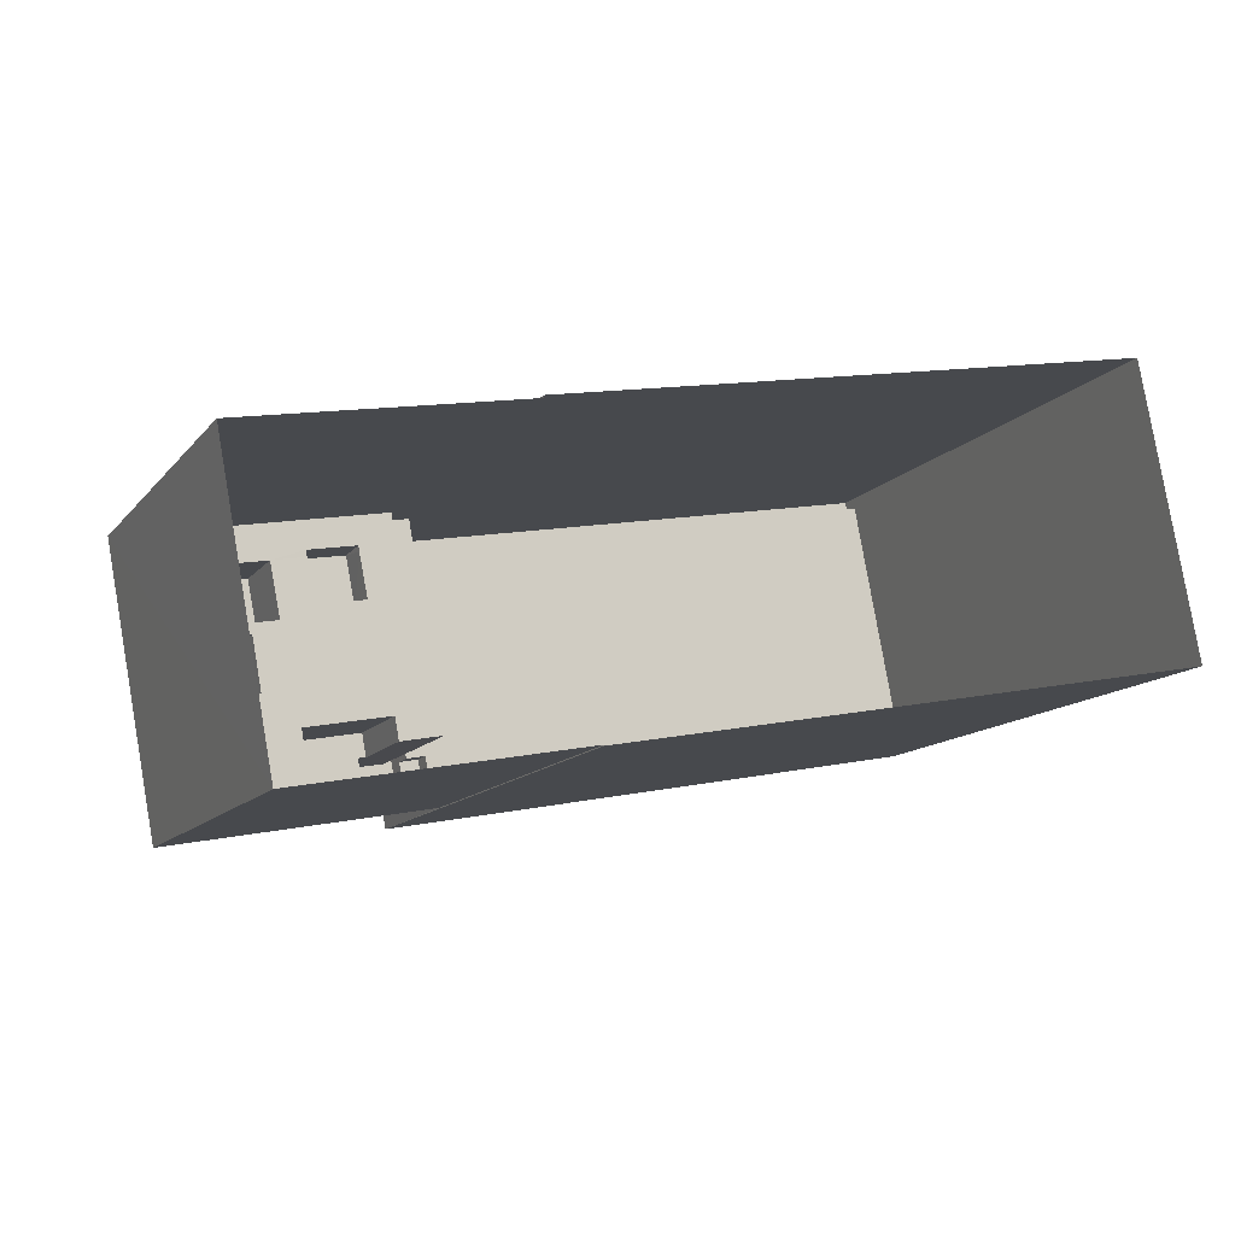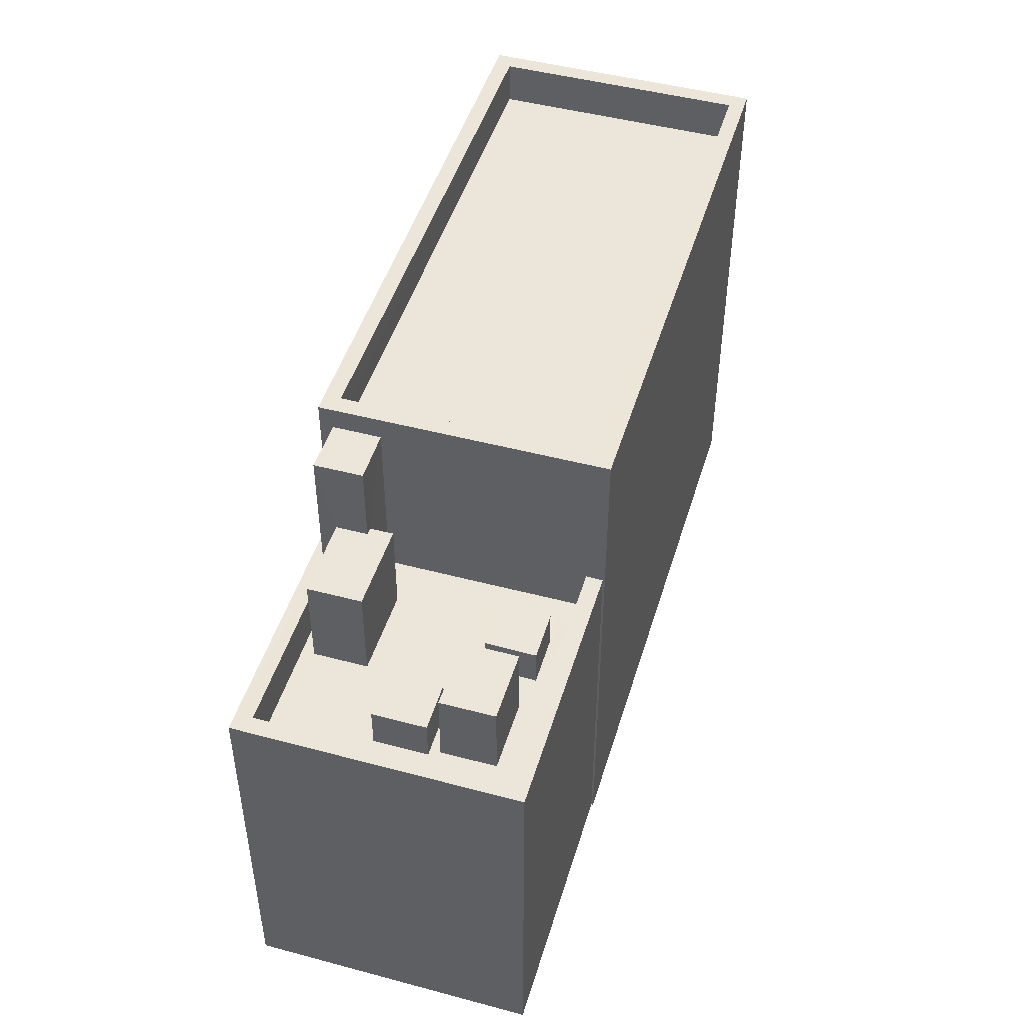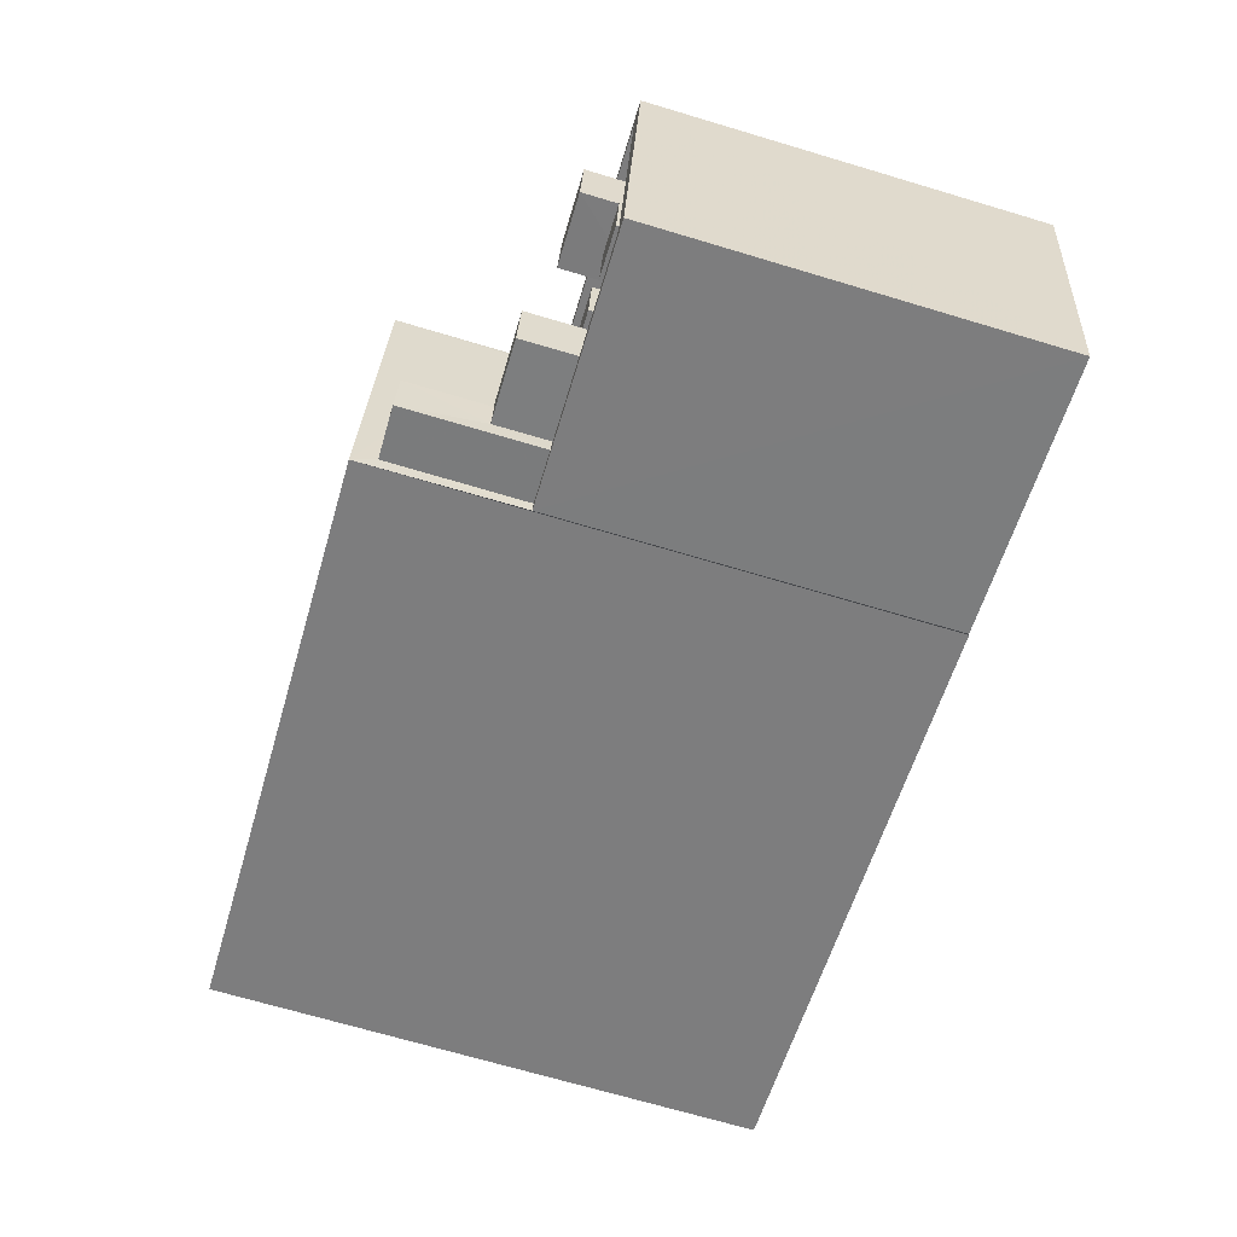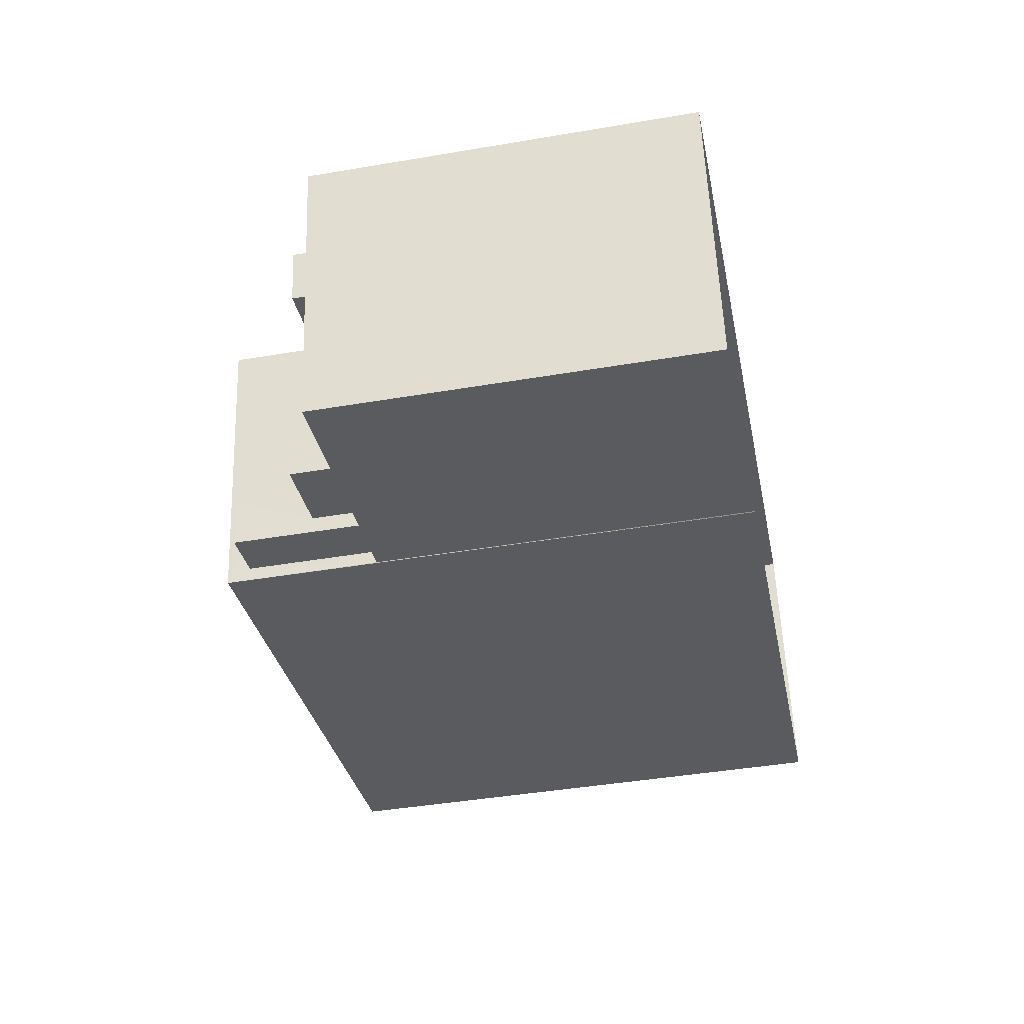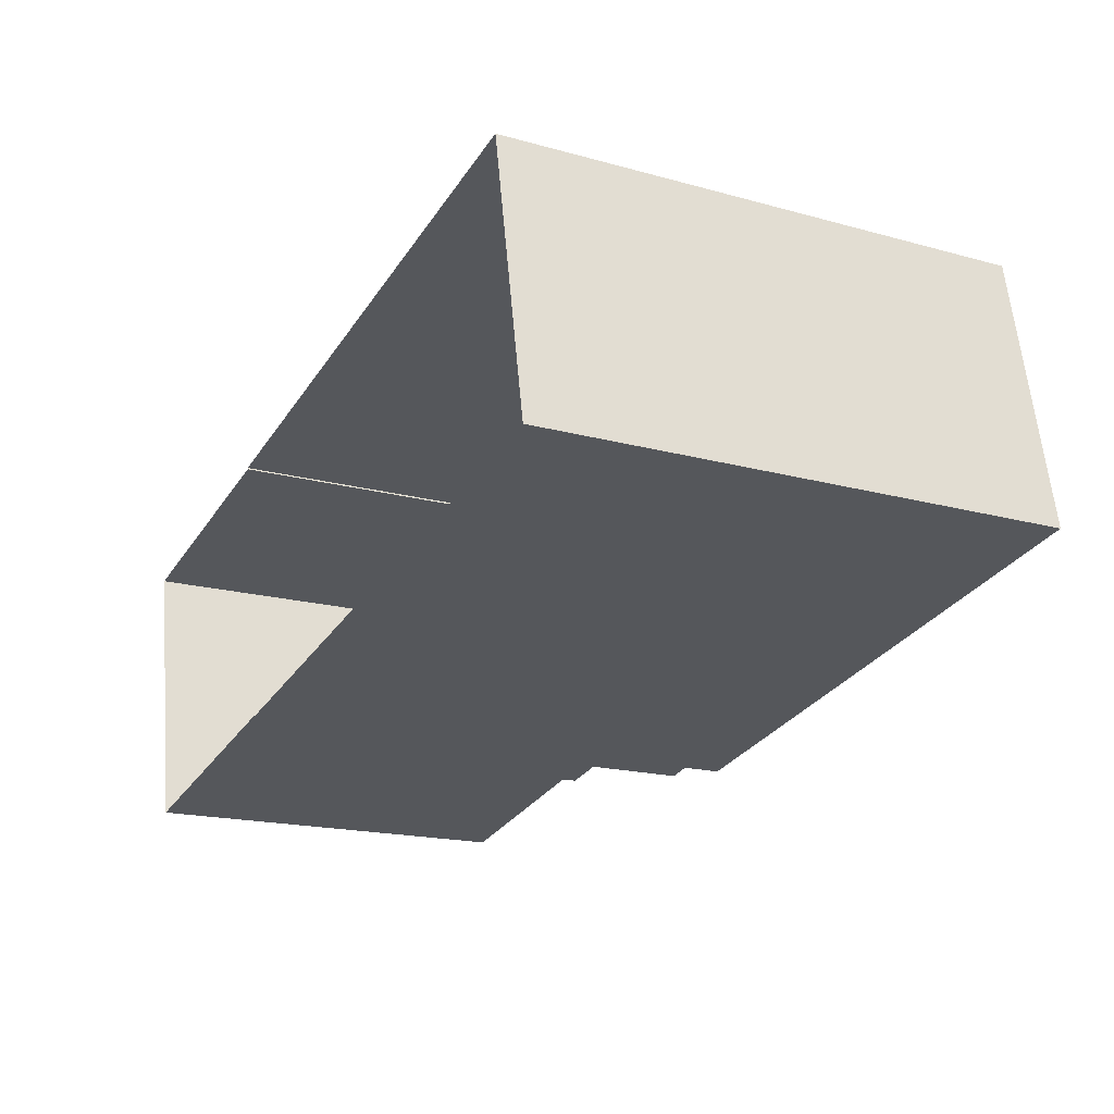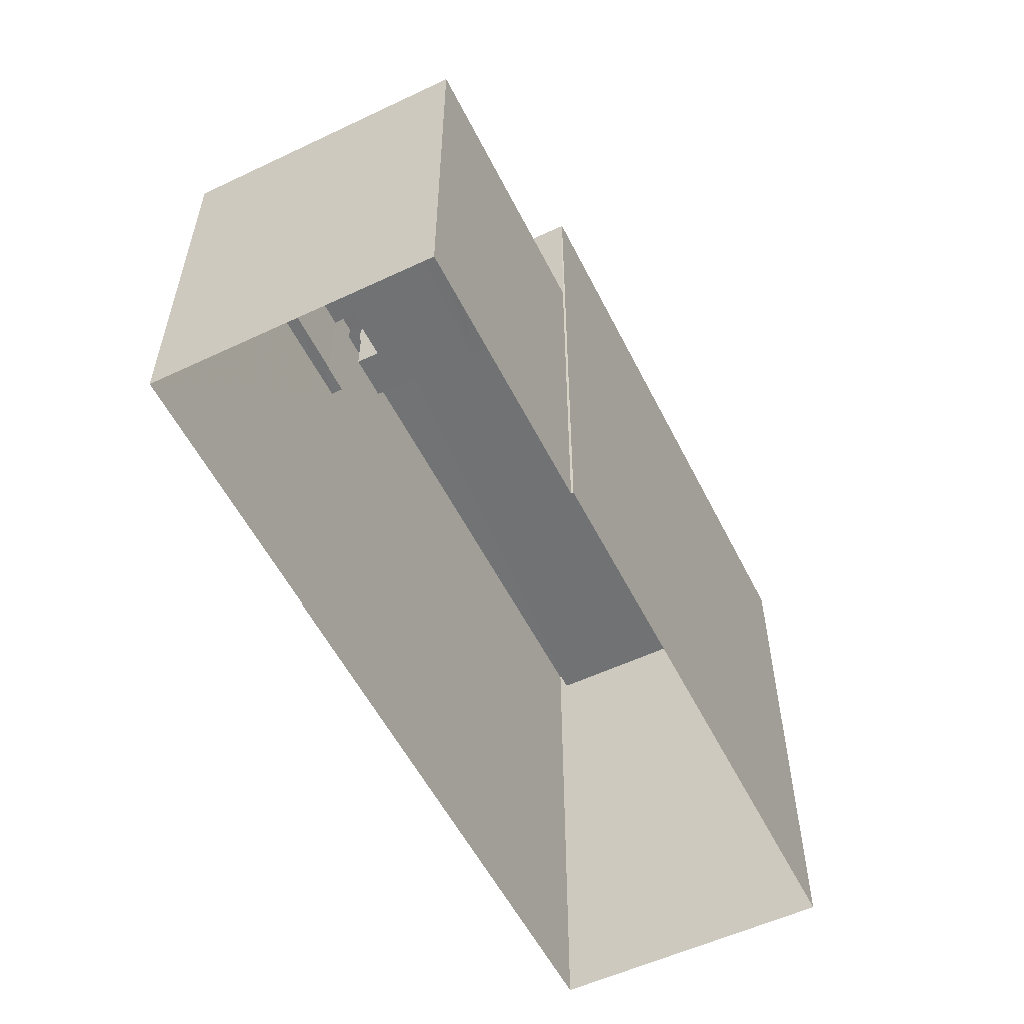
<metadata>
{"format":"obj","ext":"obj","renderer":"f3d","projection":"perspective","resolution":1024,"background":"white","views":[{"elev":-12.6,"azim":156.2,"up":"+Y"},{"elev":47.6,"azim":95.8,"up":"+Z"},{"elev":-69.8,"azim":73.4,"up":"+Y"},{"elev":-43.3,"azim":101.3,"up":"+Y"},{"elev":-17.9,"azim":-118.2,"up":"+Y"},{"elev":-55.6,"azim":105.6,"up":"+Z"}]}
</metadata>
<code>
v -8.901e+04 -1.003e+05 2.978
v -8.9e+04 -1.003e+05 2.978
v -8.901e+04 -1.003e+05 2.979
v -8.9e+04 -1.003e+05 2.979
v -8.9e+04 -1.003e+05 2.979
v -8.9e+04 -1.003e+05 2.978
v -8.899e+04 -1.003e+05 2.979
v -8.899e+04 -1.003e+05 2.978
v -8.9e+04 -1.003e+05 12.61
v -8.9e+04 -1.003e+05 12.61
v -8.9e+04 -1.003e+05 12.61
v -8.901e+04 -1.003e+05 12.61
v -8.901e+04 -1.003e+05 12.61
v -8.901e+04 -1.003e+05 12.61
v -8.9e+04 -1.003e+05 12.61
v -8.901e+04 -1.003e+05 12.61
v -8.9e+04 -1.003e+05 10.76
v -8.9e+04 -1.003e+05 10.76
v -8.9e+04 -1.003e+05 10.76
v -8.9e+04 -1.003e+05 10.76
v -8.9e+04 -1.003e+05 10.76
v -8.9e+04 -1.003e+05 10.76
v -8.899e+04 -1.003e+05 9.016
v -8.899e+04 -1.003e+05 9.016
v -8.899e+04 -1.003e+05 9.016
v -8.9e+04 -1.003e+05 9.016
v -8.9e+04 -1.003e+05 9.016
v -8.9e+04 -1.003e+05 9.016
v -8.9e+04 -1.003e+05 9.016
v -8.9e+04 -1.003e+05 9.016
v -8.9e+04 -1.003e+05 9.016
v -8.9e+04 -1.003e+05 9.016
v -8.9e+04 -1.003e+05 11.81
v -8.9e+04 -1.003e+05 11.81
v -8.9e+04 -1.003e+05 11.81
v -8.9e+04 -1.003e+05 11.81
v -8.901e+04 -1.003e+05 11.81
v -8.901e+04 -1.003e+05 11.81
v -8.9e+04 -1.003e+05 9.816
v -8.9e+04 -1.003e+05 9.816
v -8.9e+04 -1.003e+05 9.816
v -8.899e+04 -1.003e+05 9.816
v -8.9e+04 -1.003e+05 9.816
v -8.899e+04 -1.003e+05 9.816
v -8.9e+04 -1.003e+05 9.816
v -8.899e+04 -1.003e+05 9.816
v -8.9e+04 -1.003e+05 9.816
v -8.899e+04 -1.003e+05 9.816
v -8.9e+04 -1.003e+05 12.2
v -8.9e+04 -1.003e+05 12.2
v -8.9e+04 -1.003e+05 12.2
v -8.9e+04 -1.003e+05 12.2
v -8.9e+04 -1.003e+05 10.38
v -8.899e+04 -1.003e+05 10.38
v -8.899e+04 -1.003e+05 10.38
v -8.9e+04 -1.003e+05 10.38
v -8.9e+04 -1.003e+05 12.2
v -8.9e+04 -1.003e+05 12.2
v -8.9e+04 -1.003e+05 12.2
v -8.9e+04 -1.003e+05 12.2
v -8.9e+04 -1.003e+05 9.016
v -8.9e+04 -1.003e+05 9.016
v -8.9e+04 -1.003e+05 9.016
v -8.9e+04 -1.003e+05 9.016
v -8.899e+04 -1.003e+05 9.016
v -8.899e+04 -1.003e+05 9.016
v -8.899e+04 -1.003e+05 9.016
v -8.899e+04 -1.003e+05 9.016
v -8.9e+04 -1.003e+05 9.016
v -8.9e+04 -1.003e+05 9.016
v -8.9e+04 -1.003e+05 9.016
v -8.9e+04 -1.003e+05 9.016
v -8.9e+04 -1.003e+05 9.016
v -8.9e+04 -1.003e+05 9.016
v -8.9e+04 -1.003e+05 9.016
v -8.9e+04 -1.003e+05 9.016
v -8.899e+04 -1.003e+05 9.016
v -8.9e+04 -1.003e+05 9.016
v -8.9e+04 -1.003e+05 9.766
v -8.9e+04 -1.003e+05 9.766
v -8.899e+04 -1.003e+05 9.766
v -8.899e+04 -1.003e+05 9.766
v -8.9e+04 -1.003e+05 9.711
v -8.9e+04 -1.003e+05 9.711
v -8.9e+04 -1.003e+05 9.711
v -8.9e+04 -1.003e+05 9.711
f 1 2 3
f 3 4 5
f 1 6 2
f 4 2 7
f 7 2 8
f 3 2 4
f 9 10 11
f 12 13 14
f 12 11 10
f 9 11 15
f 16 12 14
f 11 12 16
f 17 18 19
f 19 18 20
f 17 21 18
f 20 18 22
f 23 24 25
f 24 26 27
f 28 26 29
f 30 25 24
f 30 27 31
f 28 29 32
f 27 26 28
f 30 24 27
f 33 34 35
f 36 35 37
f 37 35 38
f 35 34 38
f 39 40 41
f 40 42 41
f 43 44 45
f 44 42 46
f 47 41 48
f 45 44 46
f 48 42 44
f 41 42 48
f 49 50 51
f 52 49 51
f 14 13 9
f 15 14 9
f 53 54 55
f 56 53 55
f 57 58 59
f 57 60 58
f 61 62 63
f 61 64 62
f 65 66 67
f 65 68 66
f 69 68 70
f 71 69 70
f 72 73 64
f 72 65 73
f 61 63 74
f 72 70 65
f 61 72 64
f 68 65 70
f 30 31 75
f 32 29 76
f 77 23 25
f 66 23 77
f 76 29 62
f 75 76 62
f 30 75 78
f 78 62 64
f 77 78 64
f 67 66 77
f 67 77 64
f 75 62 78
f 79 80 81
f 82 79 81
f 83 84 85
f 86 83 85
f 12 6 1
f 12 10 6
f 58 41 59
f 58 39 41
f 67 64 79
f 82 67 79
f 33 35 50
f 49 33 50
f 18 57 22
f 47 71 22
f 69 71 47
f 22 57 59
f 47 22 41
f 41 22 59
f 46 7 8
f 46 42 7
f 27 86 85
f 27 28 86
f 40 7 42
f 40 4 7
f 21 17 61
f 74 21 61
f 67 82 81
f 65 67 81
f 34 49 11
f 11 49 15
f 34 33 49
f 15 49 52
f 34 16 38
f 34 11 16
f 68 48 66
f 23 66 44
f 23 44 24
f 66 48 44
f 20 22 71
f 70 20 71
f 30 55 25
f 30 56 55
f 57 18 21
f 57 21 60
f 21 63 60
f 21 74 63
f 54 53 78
f 77 54 78
f 80 65 81
f 80 73 65
f 43 24 44
f 43 26 24
f 47 48 68
f 69 47 68
f 4 40 5
f 40 9 5
f 9 60 10
f 6 45 2
f 10 45 6
f 60 63 62
f 29 43 62
f 26 43 29
f 40 39 58
f 45 10 43
f 58 60 9
f 40 58 9
f 10 60 43
f 43 60 62
f 9 13 3
f 5 9 3
f 12 1 3
f 13 12 3
f 36 50 35
f 36 51 50
f 85 84 31
f 85 31 27
f 84 75 31
f 15 52 51
f 15 51 14
f 51 37 14
f 51 36 37
f 73 80 79
f 64 73 79
f 16 37 38
f 16 14 37
f 61 19 72
f 61 17 19
f 75 84 83
f 76 75 83
f 55 54 77
f 25 55 77
f 45 46 8
f 2 45 8
f 83 86 32
f 83 32 76
f 86 28 32
f 78 56 30
f 78 53 56
f 19 20 70
f 72 19 70

</code>
